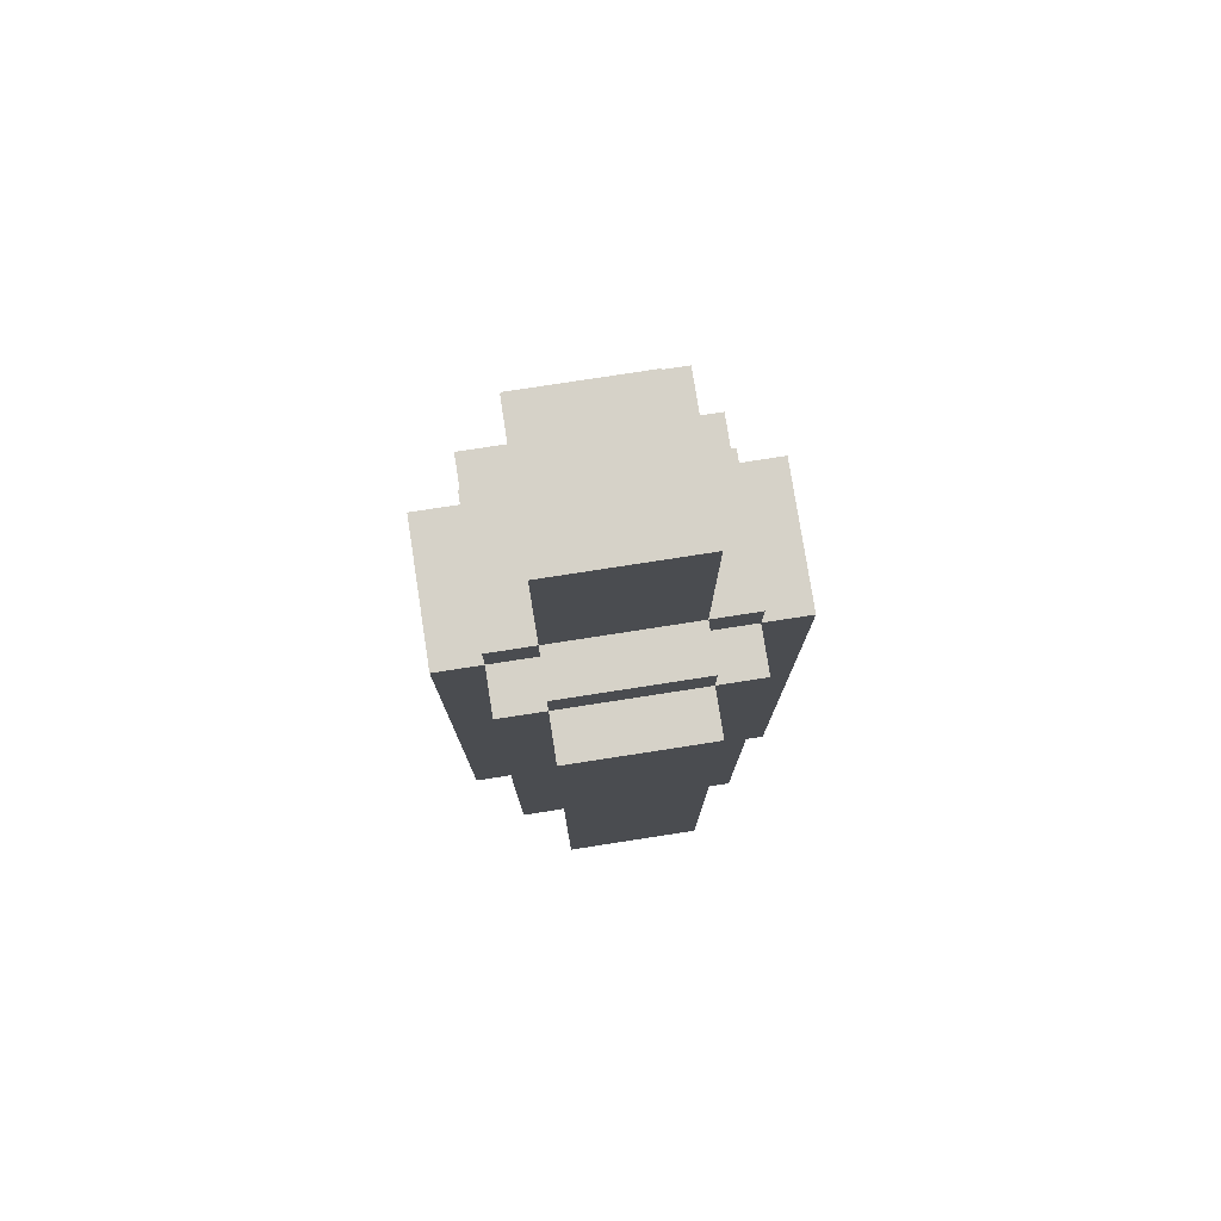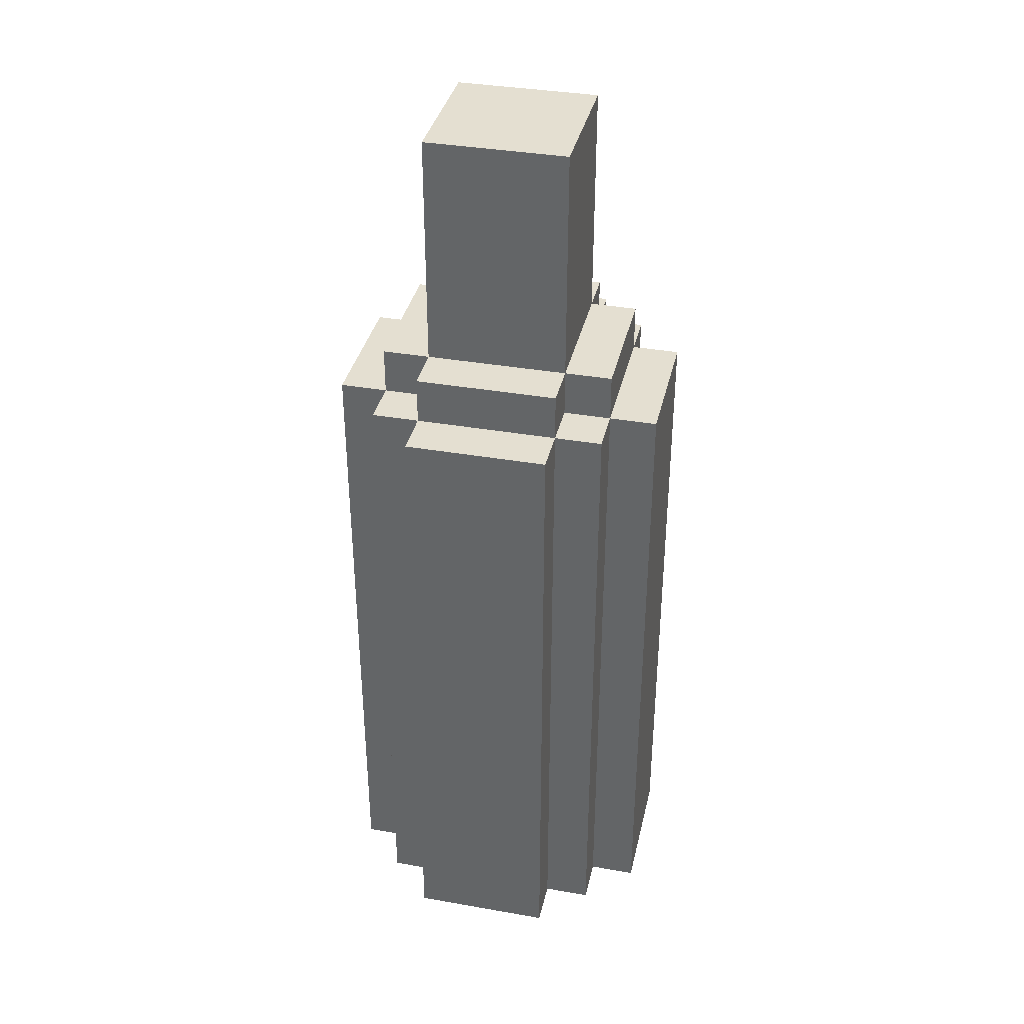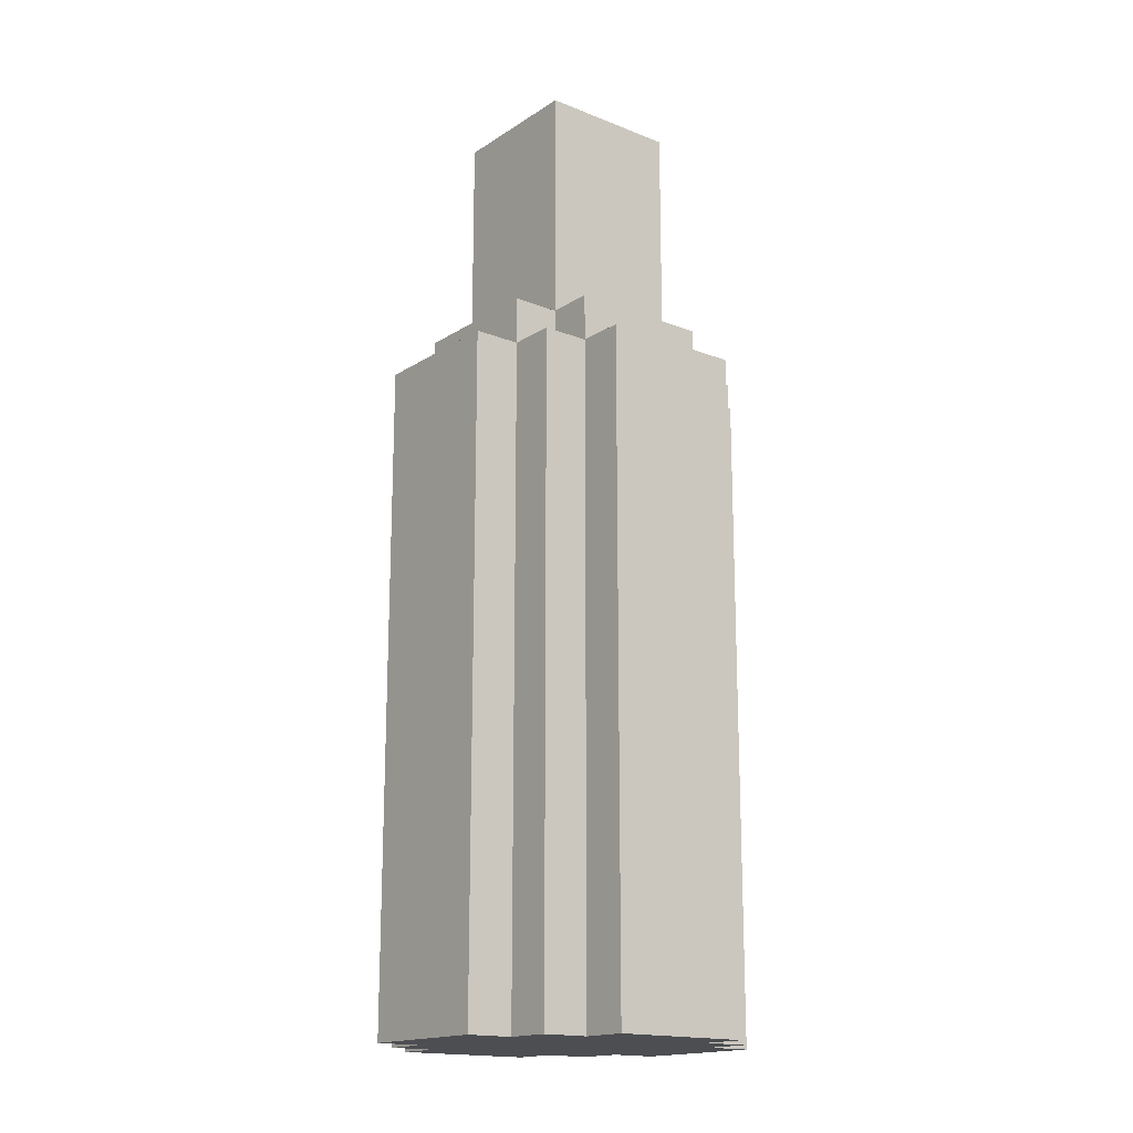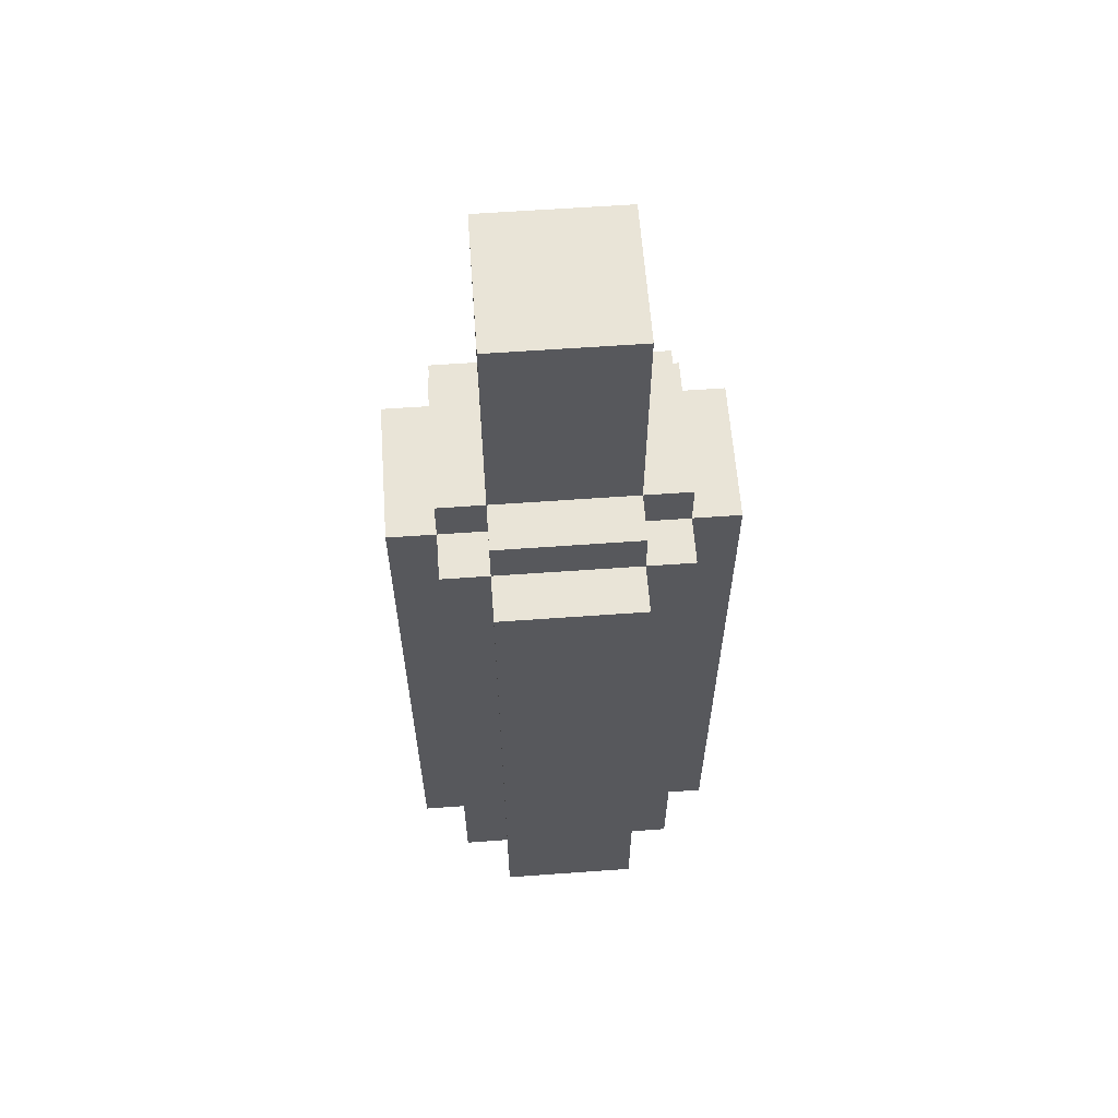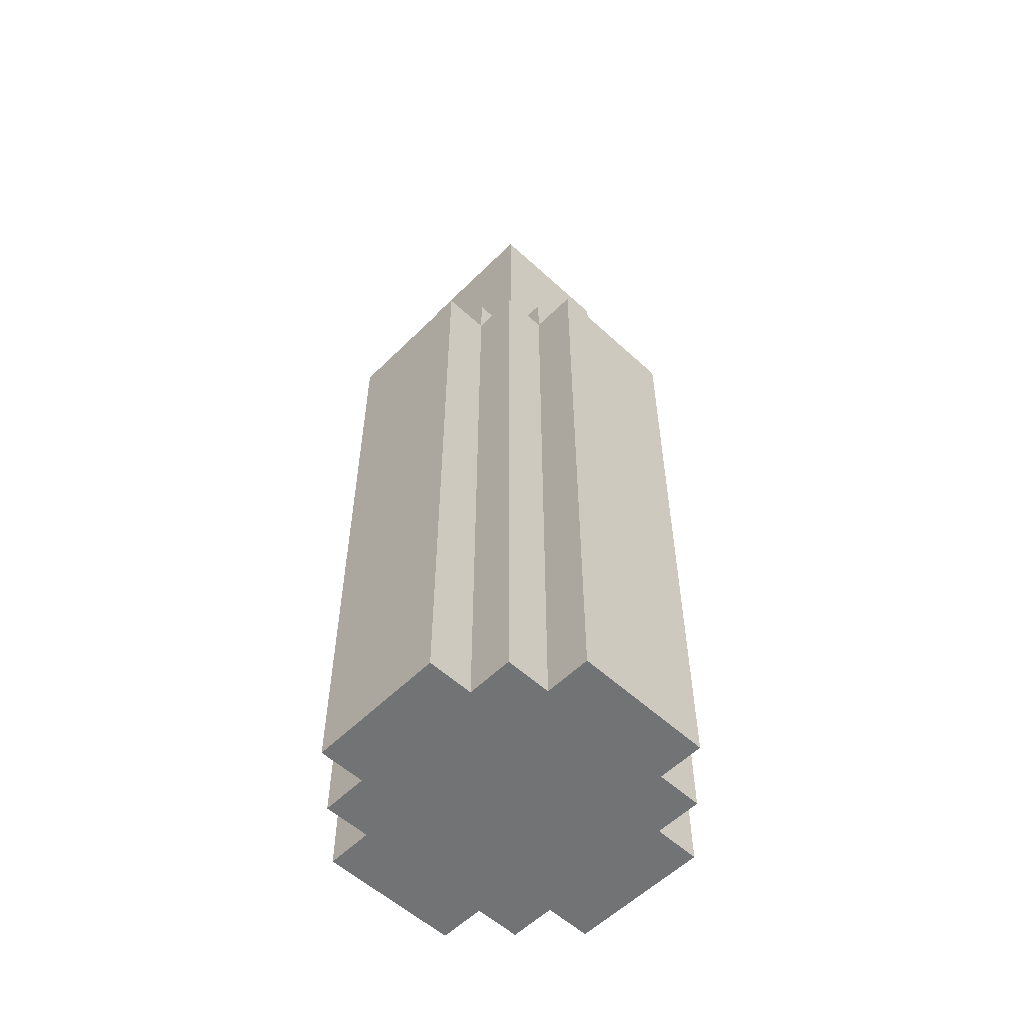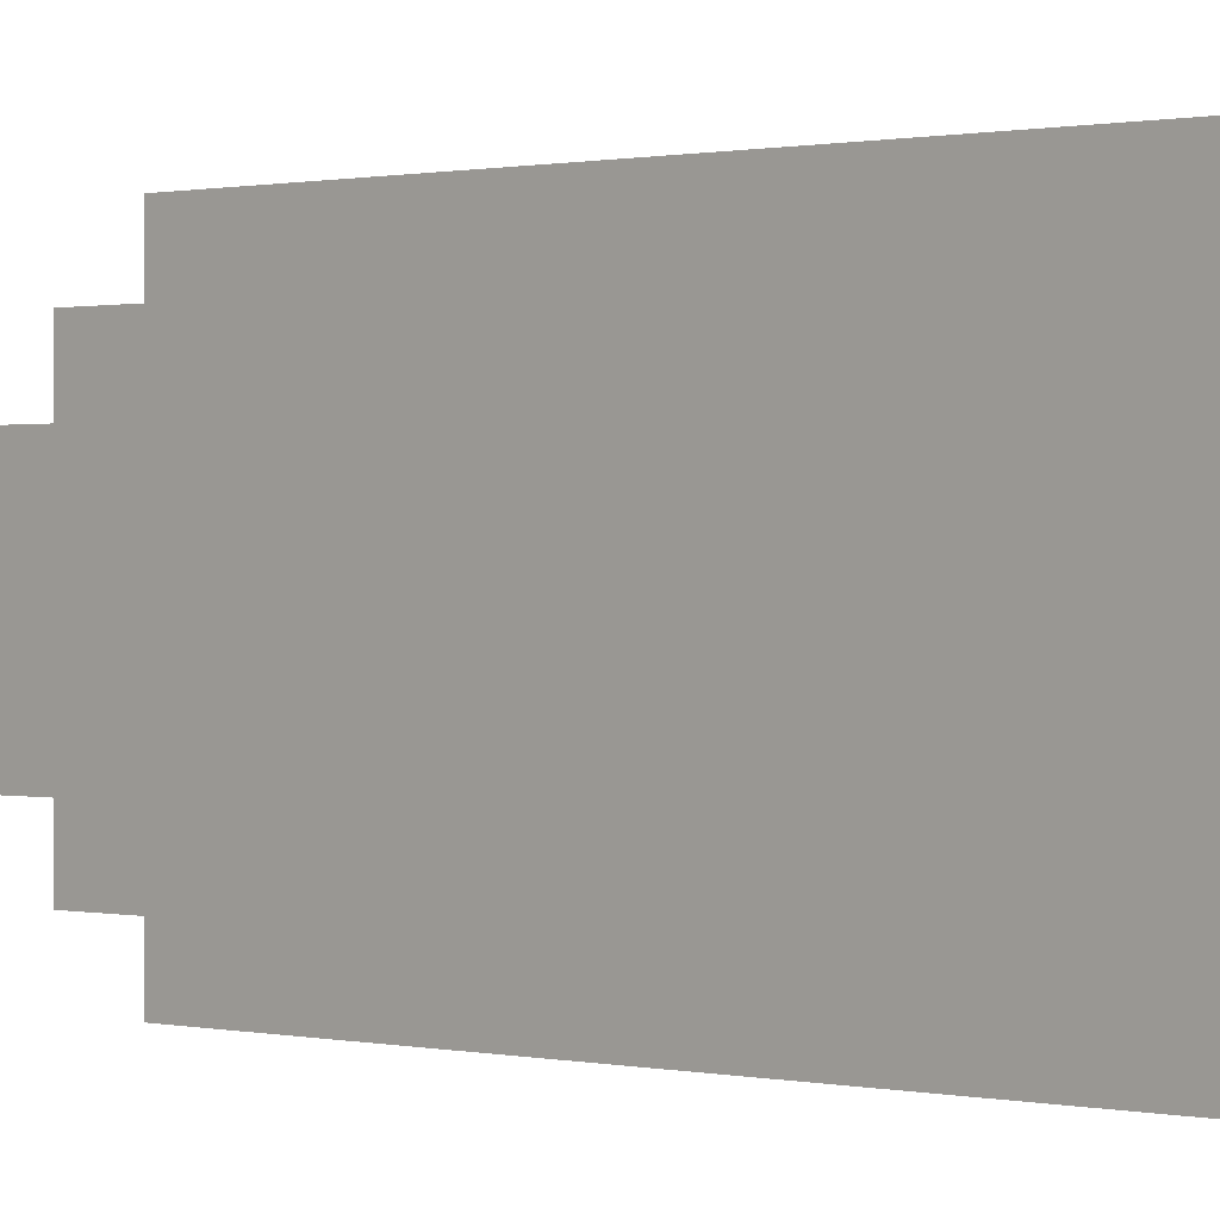
<metadata>
{"format":"obj","ext":"obj","renderer":"f3d","projection":"perspective","resolution":1024,"background":"white","views":[{"elev":77.7,"azim":-98.8,"up":"+Y"},{"elev":36.6,"azim":-77.2,"up":"+Y"},{"elev":-17.0,"azim":-128.4,"up":"+Y"},{"elev":60.9,"azim":-94.2,"up":"+Y"},{"elev":-55.8,"azim":136.0,"up":"+Y"},{"elev":0.5,"azim":-46.4,"up":"+Z"}]}
</metadata>
<code>
g Vin
v -3 0 3
v -3 0 -0
v -3 3 3
v -3 3 -0
v -3 11 3
v -3 11 -0
v -3 14 3
v -3 14 -0
v -2 0 4
v -2 0 3
v -2 0 -0
v -2 0 -1
v -2 3 4
v -2 3 3
v -2 3 -0
v -2 3 -1
v -2 11 4
v -2 11 3
v -2 11 -0
v -2 11 -1
v -2 14 4
v -2 14 3
v -2 14 -0
v -2 14 -1
v -2 15 3
v -2 15 -0
v -1 0 5
v -1 0 4
v -1 0 -1
v -1 0 -2
v -1 3 5
v -1 3 4
v -1 3 -1
v -1 3 -2
v -1 11 5
v -1 11 4
v -1 11 -1
v -1 11 -2
v -1 14 5
v -1 14 4
v -1 14 3
v -1 14 -0
v -1 14 -1
v -1 14 -2
v -1 15 4
v -1 15 3
v -1 15 -0
v -1 15 -1
v -1 17 3
v -1 17 -0
v -1 20 3
v -1 20 -0
v 1 15 2
v 1 15 1
v 1 17 2
v 1 17 1
v 1 18 2
v 1 18 1
v 0 15 2
v 0 15 1
v 0 17 2
v 0 17 1
v 0 18 2
v 0 18 1
v 2 0 5
v 2 0 4
v 2 0 -1
v 2 0 -2
v 2 3 5
v 2 3 4
v 2 3 -1
v 2 3 -2
v 2 11 5
v 2 11 4
v 2 11 -1
v 2 11 -2
v 2 14 5
v 2 14 4
v 2 14 3
v 2 14 -0
v 2 14 -1
v 2 14 -2
v 2 15 4
v 2 15 3
v 2 15 -0
v 2 15 -1
v 2 17 3
v 2 17 -0
v 2 20 3
v 2 20 -0
v 3 0 4
v 3 0 3
v 3 0 -0
v 3 0 -1
v 3 3 4
v 3 3 3
v 3 3 -0
v 3 3 -1
v 3 11 4
v 3 11 3
v 3 11 -0
v 3 11 -1
v 3 14 4
v 3 14 3
v 3 14 -0
v 3 14 -1
v 3 15 3
v 3 15 -0
v 4 0 3
v 4 0 -0
v 4 3 3
v 4 3 -0
v 4 11 3
v 4 11 -0
v 4 14 3
v 4 14 -0
v -1 0 5
v -1 3 5
v -1 11 5
v -1 14 5
v 2 0 5
v 2 3 5
v 2 11 5
v 2 14 5
v -2 0 4
v -2 3 4
v -2 11 4
v -2 14 4
v -1 0 4
v -1 3 4
v -1 11 4
v -1 14 4
v -1 15 4
v 2 0 4
v 2 3 4
v 2 11 4
v 2 14 4
v 2 15 4
v 3 0 4
v 3 3 4
v 3 11 4
v 3 14 4
v -3 0 3
v -3 3 3
v -3 11 3
v -3 14 3
v -2 0 3
v -2 3 3
v -2 11 3
v -2 14 3
v -2 15 3
v -1 14 3
v -1 15 3
v -1 17 3
v -1 20 3
v 2 14 3
v 2 15 3
v 2 17 3
v 2 20 3
v 3 0 3
v 3 3 3
v 3 11 3
v 3 14 3
v 3 15 3
v 4 0 3
v 4 3 3
v 4 11 3
v 4 14 3
v 0 15 1
v 0 17 1
v 0 18 1
v 1 15 1
v 1 17 1
v 1 18 1
v 0 15 2
v 0 17 2
v 0 18 2
v 1 15 2
v 1 17 2
v 1 18 2
v -3 0 -0
v -3 3 -0
v -3 11 -0
v -3 14 -0
v -2 0 -0
v -2 3 -0
v -2 11 -0
v -2 14 -0
v -2 15 -0
v -1 14 -0
v -1 15 -0
v -1 17 -0
v -1 20 -0
v 2 14 -0
v 2 15 -0
v 2 17 -0
v 2 20 -0
v 3 0 -0
v 3 3 -0
v 3 11 -0
v 3 14 -0
v 3 15 -0
v 4 0 -0
v 4 3 -0
v 4 11 -0
v 4 14 -0
v -2 0 -1
v -2 3 -1
v -2 11 -1
v -2 14 -1
v -1 0 -1
v -1 3 -1
v -1 11 -1
v -1 14 -1
v -1 15 -1
v 2 0 -1
v 2 3 -1
v 2 11 -1
v 2 14 -1
v 2 15 -1
v 3 0 -1
v 3 3 -1
v 3 11 -1
v 3 14 -1
v -1 0 -2
v -1 3 -2
v -1 11 -2
v -1 14 -2
v 2 0 -2
v 2 3 -2
v 2 11 -2
v 2 14 -2
v -1 0 5
v 2 0 5
v -2 0 4
v -1 0 4
v 2 0 4
v 3 0 4
v -3 0 3
v -2 0 3
v 3 0 3
v 4 0 3
v -3 0 -0
v -2 0 -0
v 3 0 -0
v 4 0 -0
v -2 0 -1
v -1 0 -1
v 2 0 -1
v 3 0 -1
v -1 0 -2
v 2 0 -2
v 0 18 2
v 1 18 2
v 0 18 1
v 1 18 1
v -1 14 5
v 2 14 5
v -2 14 4
v -1 14 4
v 2 14 4
v 3 14 4
v -3 14 3
v -2 14 3
v -1 14 3
v 2 14 3
v 3 14 3
v 4 14 3
v -3 14 -0
v -2 14 -0
v -1 14 -0
v 2 14 -0
v 3 14 -0
v 4 14 -0
v -2 14 -1
v -1 14 -1
v 2 14 -1
v 3 14 -1
v -1 14 -2
v 2 14 -2
v -1 15 4
v 2 15 4
v -2 15 3
v -1 15 3
v 2 15 3
v 3 15 3
v 0 15 2
v 1 15 2
v 0 15 1
v 1 15 1
v -2 15 -0
v -1 15 -0
v 2 15 -0
v 3 15 -0
v -1 15 -1
v 2 15 -1
v -1 20 3
v 2 20 3
v -1 20 -0
v 2 20 -0
f 3 2 1
f 4 2 3
f 5 4 3
f 6 4 5
f 7 6 5
f 8 6 7
f 13 10 9
f 14 10 13
f 15 12 11
f 16 12 15
f 17 14 13
f 18 14 17
f 19 16 15
f 20 16 19
f 21 18 17
f 22 18 21
f 23 20 19
f 24 20 23
f 25 23 22
f 26 23 25
f 31 28 27
f 32 28 31
f 33 30 29
f 34 30 33
f 35 32 31
f 36 32 35
f 37 34 33
f 38 34 37
f 39 36 35
f 40 36 39
f 43 38 37
f 44 38 43
f 45 41 40
f 46 41 45
f 47 43 42
f 48 43 47
f 49 47 46
f 50 47 49
f 51 50 49
f 52 50 51
f 55 54 53
f 56 54 55
f 57 56 55
f 58 56 57
f 59 60 61
f 61 60 62
f 61 62 63
f 63 62 64
f 65 66 69
f 69 66 70
f 67 68 71
f 71 68 72
f 69 70 73
f 73 70 74
f 71 72 75
f 75 72 76
f 73 74 77
f 77 74 78
f 75 76 81
f 81 76 82
f 78 79 83
f 83 79 84
f 80 81 85
f 85 81 86
f 84 85 87
f 87 85 88
f 87 88 89
f 89 88 90
f 91 92 95
f 95 92 96
f 93 94 97
f 97 94 98
f 95 96 99
f 99 96 100
f 97 98 101
f 101 98 102
f 99 100 103
f 103 100 104
f 101 102 105
f 105 102 106
f 104 105 107
f 107 105 108
f 109 110 111
f 111 110 112
f 111 112 113
f 113 112 114
f 113 114 115
f 115 114 116
f 121 118 117
f 122 119 118
f 122 118 121
f 123 120 119
f 123 119 122
f 124 120 123
f 129 126 125
f 130 127 126
f 130 126 129
f 131 128 127
f 131 127 130
f 132 128 131
f 137 133 132
f 138 133 137
f 139 135 134
f 140 136 135
f 140 135 139
f 141 137 136
f 141 136 140
f 142 137 141
f 147 144 143
f 148 145 144
f 148 144 147
f 149 146 145
f 149 145 148
f 150 146 149
f 152 151 150
f 153 151 152
f 157 154 153
f 158 155 154
f 158 154 157
f 159 155 158
f 163 157 156
f 164 157 163
f 165 161 160
f 166 162 161
f 166 161 165
f 167 163 162
f 167 162 166
f 168 163 167
f 172 170 169
f 173 171 170
f 173 170 172
f 174 171 173
f 175 176 178
f 176 177 179
f 178 176 179
f 179 177 180
f 181 182 185
f 182 183 186
f 185 182 186
f 183 184 187
f 186 183 187
f 187 184 188
f 188 189 190
f 190 189 191
f 191 192 195
f 192 193 196
f 195 192 196
f 196 193 197
f 194 195 201
f 201 195 202
f 198 199 203
f 199 200 204
f 203 199 204
f 200 201 205
f 204 200 205
f 205 201 206
f 207 208 211
f 208 209 212
f 211 208 212
f 209 210 213
f 212 209 213
f 213 210 214
f 214 215 219
f 219 215 220
f 216 217 221
f 217 218 222
f 221 217 222
f 218 219 223
f 222 218 223
f 223 219 224
f 225 226 229
f 226 227 230
f 229 226 230
f 227 228 231
f 230 227 231
f 231 228 232
f 236 234 233
f 237 234 236
f 240 236 235
f 240 238 237
f 240 237 236
f 241 238 240
f 243 240 239
f 243 242 241
f 243 241 240
f 244 242 243
f 245 242 244
f 246 242 245
f 247 245 244
f 248 245 247
f 249 245 248
f 250 245 249
f 251 249 248
f 252 249 251
f 255 254 253
f 256 254 255
f 257 258 260
f 260 258 261
f 259 260 264
f 264 260 265
f 261 262 266
f 266 262 267
f 263 264 269
f 269 264 270
f 267 268 273
f 273 268 274
f 270 271 275
f 275 271 276
f 272 273 277
f 277 273 278
f 276 277 279
f 279 277 280
f 281 282 284
f 284 282 285
f 287 288 289
f 289 288 290
f 283 284 291
f 291 284 292
f 285 286 293
f 293 286 294
f 292 293 295
f 295 293 296
f 297 298 299
f 299 298 300

</code>
